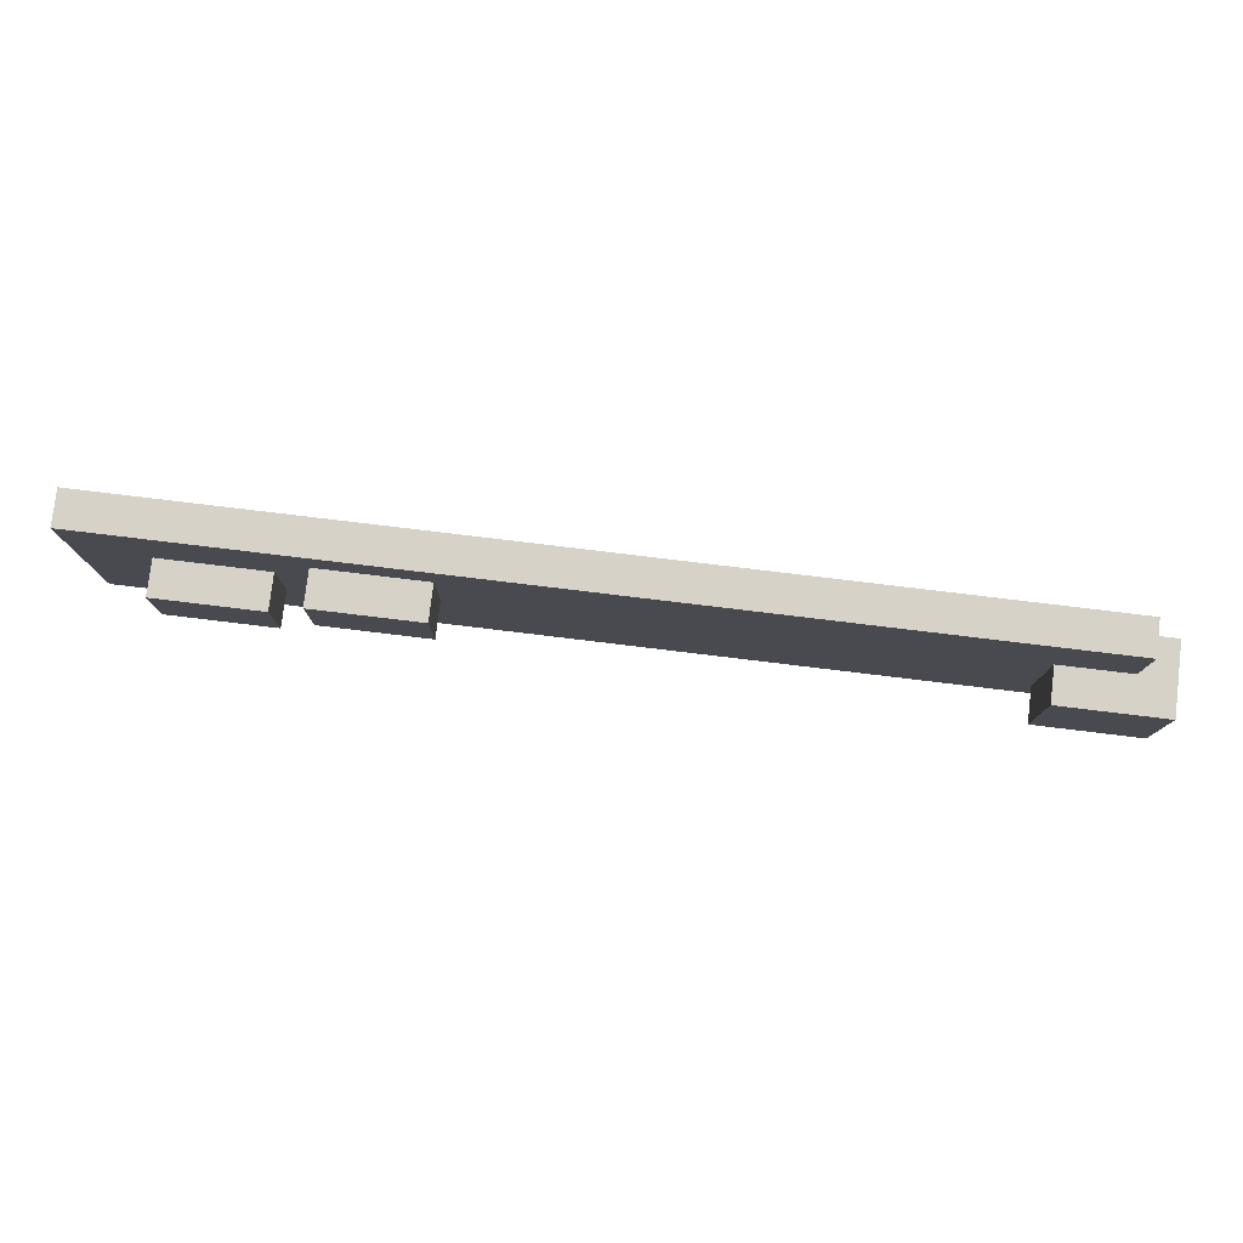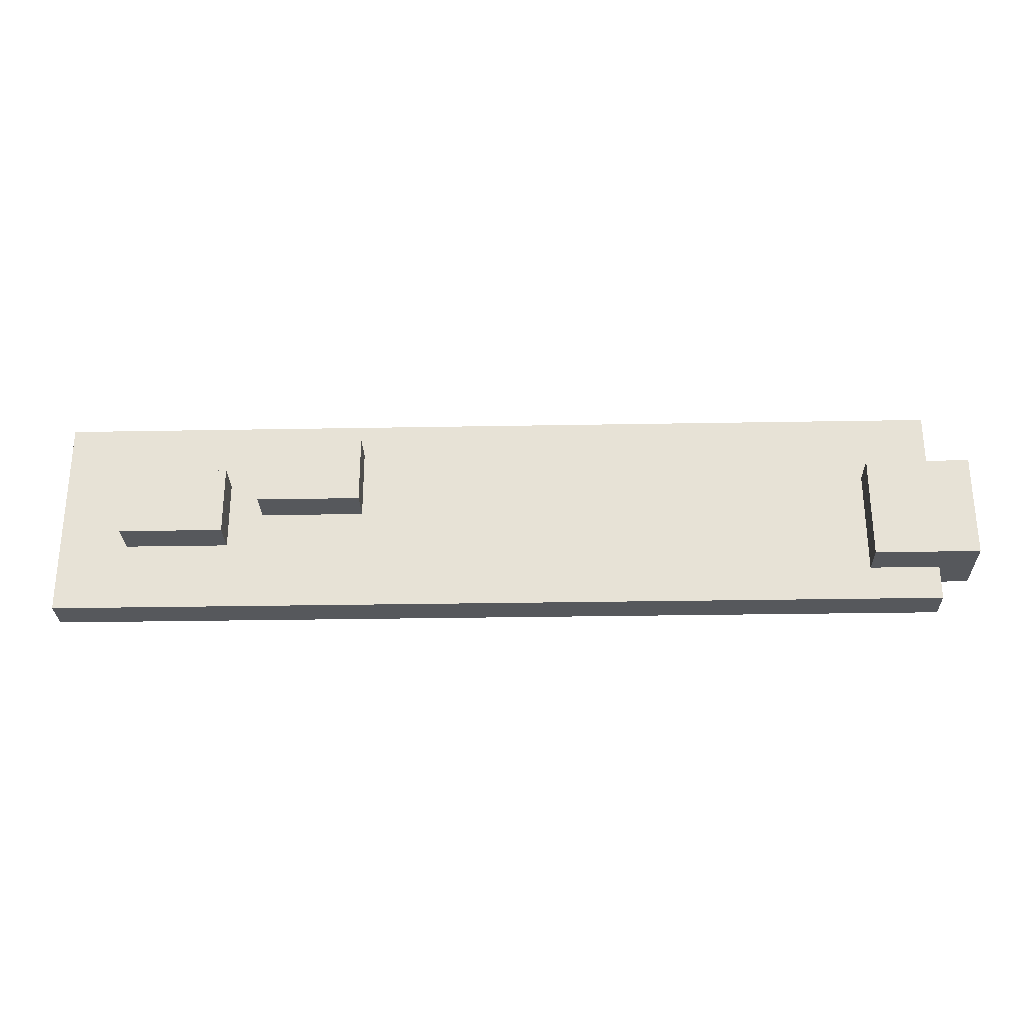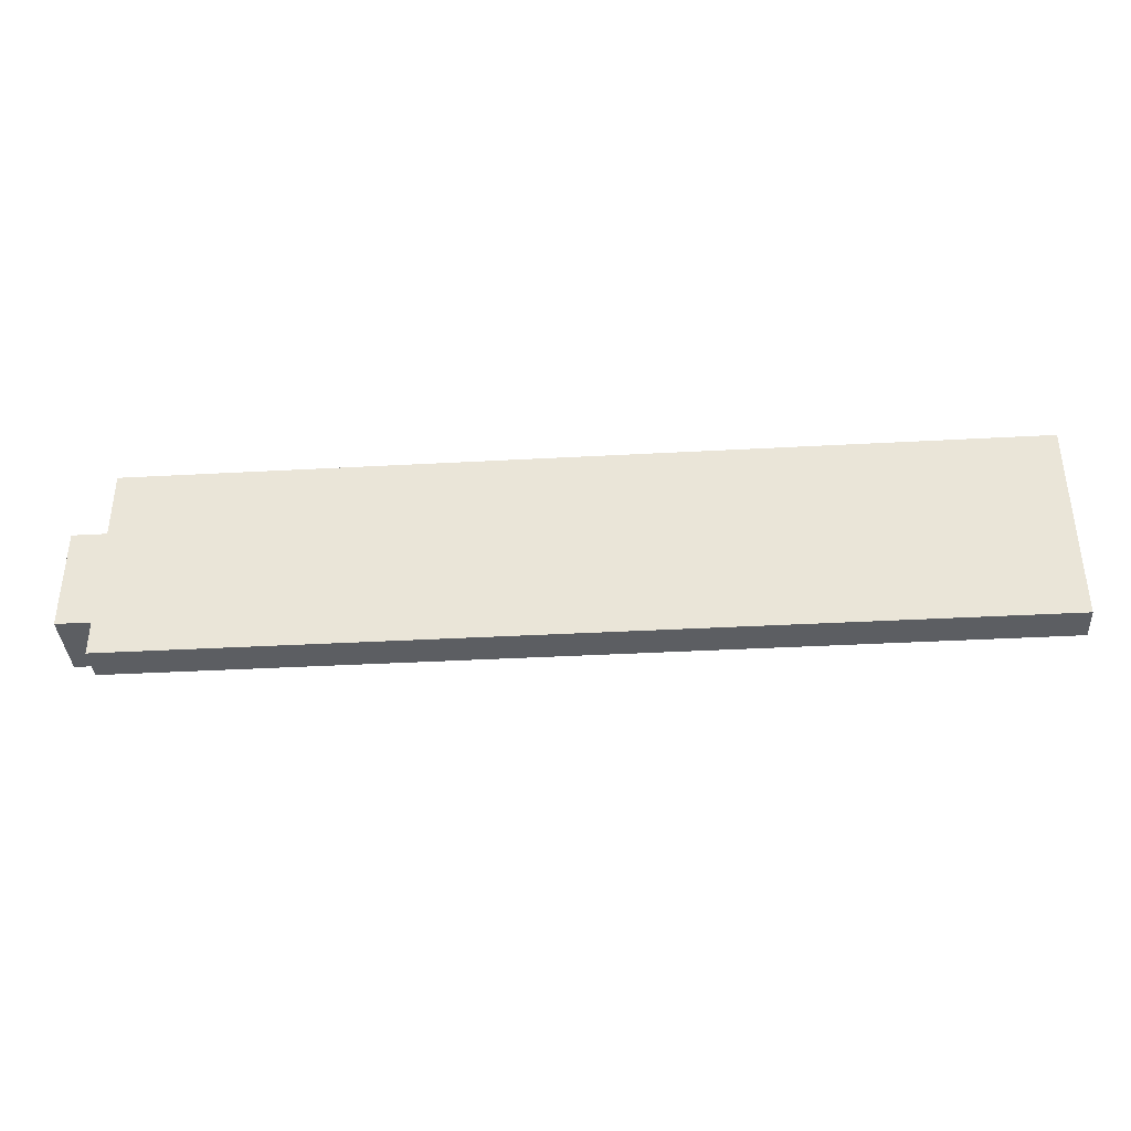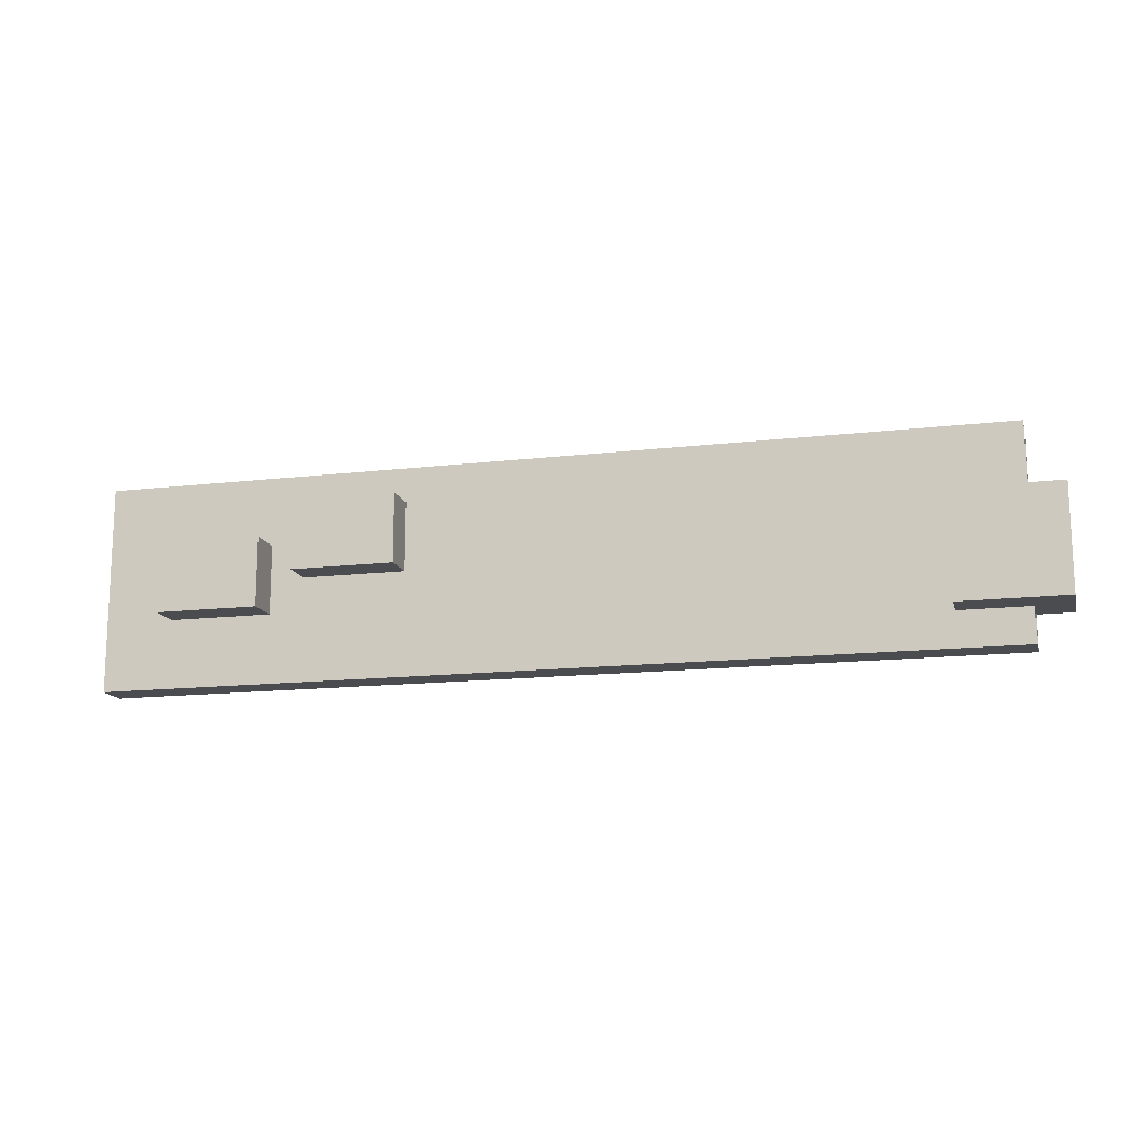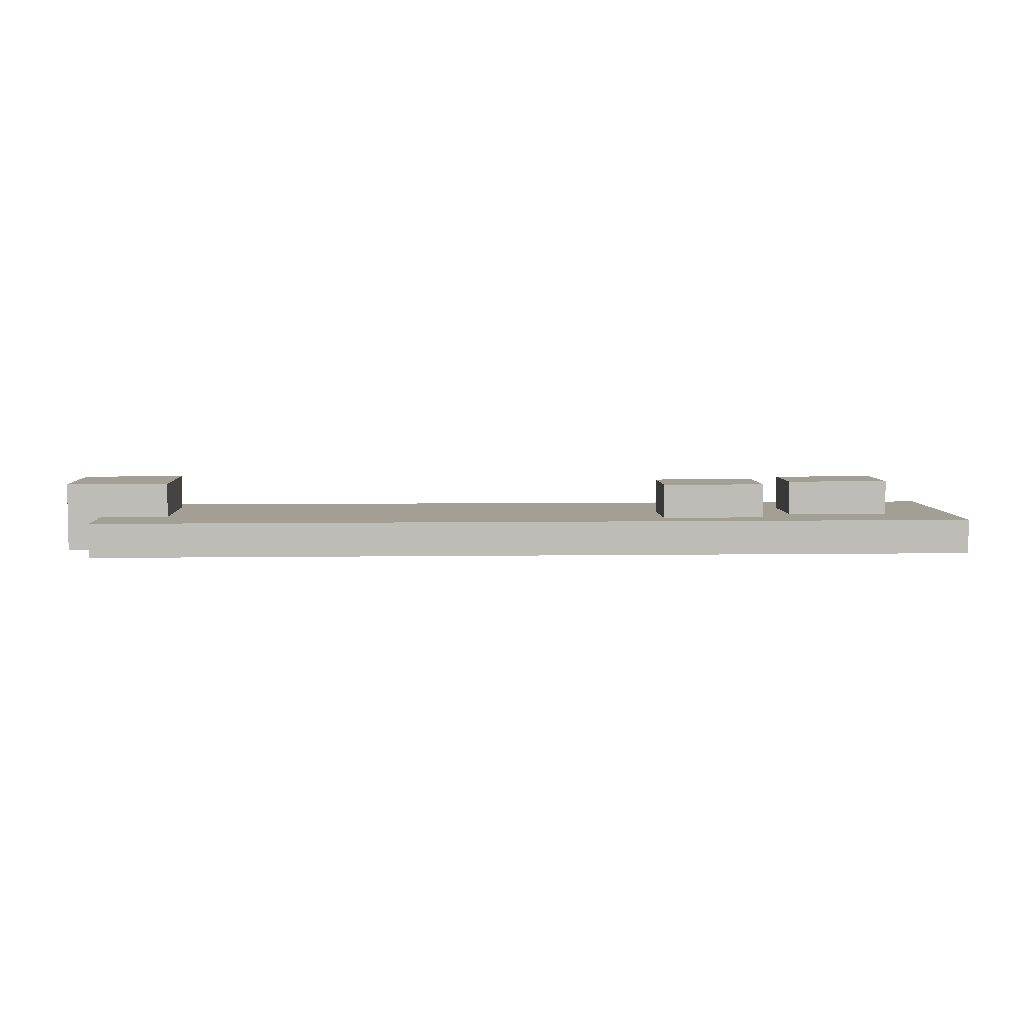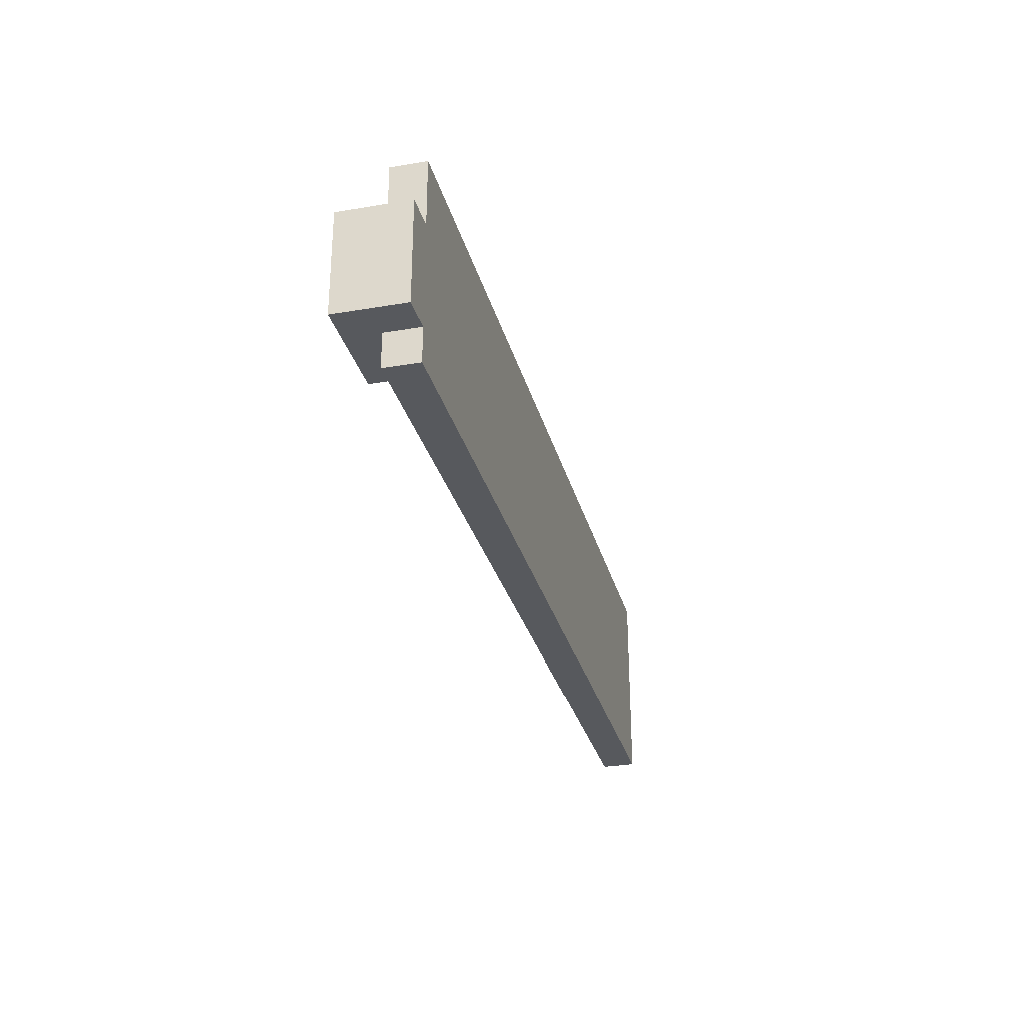
<metadata>
{"format":"obj","ext":"obj","renderer":"f3d","projection":"perspective","resolution":1024,"background":"white","views":[{"elev":78.4,"azim":6.9,"up":"+Y"},{"elev":-28.0,"azim":1.6,"up":"+Y"},{"elev":-37.7,"azim":-176.0,"up":"+Y"},{"elev":-14.7,"azim":14.4,"up":"+Y"},{"elev":5.6,"azim":177.4,"up":"+Z"},{"elev":-29.4,"azim":104.1,"up":"+Y"}]}
</metadata>
<code>
o
v -1.35 -0.3 0
v -1.35 -0.3 -0.1
v -1.35 -0.2 0
v -1.35 -0.2 -0.1
v -1.35 0.3 0
v -1.35 0.3 -0.1
v -1.15 -0.1 0.1
v -1.15 -0.1 0
v -1.15 0.1 0.1
v -1.15 0.1 0
v -0.75 0 0.1
v -0.75 0 0
v -0.75 0.1 0
v -0.75 0.2 0.1
v -0.75 0.2 0
v 1.05 -0.2 0.1
v 1.05 -0.2 0
v 1.05 0.1 0.1
v 1.05 0.1 0
v -0.85 -0.1 0.1
v -0.85 -0.1 0
v -0.85 0.1 0.1
v -0.85 0.1 0
v -0.45 0 0.1
v -0.45 0 0
v -0.45 0.2 0.1
v -0.45 0.2 0
v 1.25 -0.3 0
v 1.25 -0.3 -0.1
v 1.25 -0.2 0
v 1.25 -0.2 -0.1
v 1.25 0.1 0
v 1.25 0.1 -0.1
v 1.25 0.3 0
v 1.25 0.3 -0.1
v 1.35 -0.2 0.1
v 1.35 -0.2 -0.1
v 1.35 0.1 0.1
v 1.35 0.1 -0.1
v -1.15 -0.1 0.1
v -1.15 0.1 0.1
v -0.85 -0.1 0.1
v -0.85 0.1 0.1
v -0.75 0 0.1
v -0.75 0.2 0.1
v -0.45 0 0.1
v -0.45 0.2 0.1
v 1.05 -0.2 0.1
v 1.05 0.1 0.1
v 1.35 -0.2 0.1
v 1.35 0.1 0.1
v -1.35 -0.3 0
v -1.35 -0.2 0
v -1.35 0.3 0
v -1.15 -0.2 0
v -1.15 -0.1 0
v -1.15 0.1 0
v -0.85 -0.1 0
v -0.85 0.1 0
v -0.75 -0.2 0
v -0.75 -0.1 0
v -0.75 0 0
v -0.75 0.1 0
v -0.75 0.2 0
v -0.45 0 0
v -0.45 0.2 0
v -0.35 -0.1 0
v -0.35 0.2 0
v -0.25 0.2 0
v -0.25 0.3 0
v -0.15 -0.2 0
v -0.15 -0.1 0
v -0.15 0.2 0
v -0.15 0.3 0
v -0.05 -0.2 0
v -0.05 -0.1 0
v 0.35 -0.1 0
v 0.35 0 0
v 0.45 -0.1 0
v 0.45 0 0
v 0.75 -0.2 0
v 0.75 -0.1 0
v 0.85 -0.2 0
v 0.85 -0.1 0
v 0.85 0.2 0
v 0.85 0.3 0
v 0.95 0.2 0
v 0.95 0.3 0
v 1.05 -0.2 0
v 1.05 0.1 0
v 1.25 -0.3 0
v 1.25 -0.2 0
v 1.25 0.1 0
v 1.25 0.3 0
v -1.35 -0.3 -0.1
v -1.35 -0.2 -0.1
v -1.35 0.3 -0.1
v -1.15 -0.2 -0.1
v -1.15 0.1 -0.1
v -0.75 -0.2 -0.1
v -0.75 -0.1 -0.1
v -0.75 0.1 -0.1
v -0.75 0.2 -0.1
v -0.35 -0.1 -0.1
v -0.35 0.2 -0.1
v -0.25 0.2 -0.1
v -0.25 0.3 -0.1
v -0.15 -0.2 -0.1
v -0.15 -0.1 -0.1
v -0.15 0.2 -0.1
v -0.15 0.3 -0.1
v -0.05 -0.2 -0.1
v -0.05 -0.1 -0.1
v 0.35 -0.1 -0.1
v 0.35 0 -0.1
v 0.45 -0.1 -0.1
v 0.45 0 -0.1
v 0.75 -0.2 -0.1
v 0.75 -0.1 -0.1
v 0.85 -0.2 -0.1
v 0.85 -0.1 -0.1
v 0.85 0.2 -0.1
v 0.85 0.3 -0.1
v 0.95 0.2 -0.1
v 0.95 0.3 -0.1
v 1.05 -0.2 -0.1
v 1.05 0 -0.1
v 1.25 -0.3 -0.1
v 1.25 -0.2 -0.1
v 1.25 0 -0.1
v 1.25 0.1 -0.1
v 1.25 0.3 -0.1
v 1.35 -0.2 -0.1
v 1.35 0.1 -0.1
v -1.35 -0.3 0
v 1.25 -0.3 0
v -1.35 -0.3 -0.1
v 1.25 -0.3 -0.1
v 1.05 -0.2 0.1
v 1.35 -0.2 0.1
v 1.05 -0.2 0
v 1.25 -0.2 0
v 1.25 -0.2 -0.1
v 1.35 -0.2 -0.1
v -1.15 -0.1 0.1
v -0.85 -0.1 0.1
v -1.15 -0.1 0
v -0.85 -0.1 0
v -0.75 0 0.1
v -0.45 0 0.1
v -0.75 0 0
v -0.45 0 0
v -1.15 0.1 0.1
v -0.85 0.1 0.1
v 1.05 0.1 0.1
v 1.35 0.1 0.1
v -1.15 0.1 0
v -0.85 0.1 0
v 1.05 0.1 0
v 1.25 0.1 0
v 1.25 0.1 -0.1
v 1.35 0.1 -0.1
v -0.75 0.2 0.1
v -0.45 0.2 0.1
v -0.75 0.2 0
v -0.45 0.2 0
v -1.35 0.3 0
v -0.25 0.3 0
v -0.15 0.3 0
v 0.85 0.3 0
v 0.95 0.3 0
v 1.25 0.3 0
v -1.35 0.3 -0.1
v -0.25 0.3 -0.1
v -0.15 0.3 -0.1
v 0.85 0.3 -0.1
v 0.95 0.3 -0.1
v 1.25 0.3 -0.1
f 3 2 1
f 4 2 3
f 5 4 3
f 6 4 5
f 9 8 7
f 10 8 9
f 13 12 11
f 14 13 11
f 15 13 14
f 18 17 16
f 19 17 18
f 20 21 22
f 22 21 23
f 24 25 26
f 26 25 27
f 28 29 30
f 30 29 31
f 32 33 34
f 34 33 35
f 36 37 38
f 38 37 39
f 42 41 40
f 43 41 42
f 46 45 44
f 47 45 46
f 50 49 48
f 51 49 50
f 55 53 52
f 55 54 53
f 56 54 55
f 57 54 56
f 58 56 55
f 59 54 57
f 60 55 52
f 60 59 58
f 60 58 55
f 61 59 60
f 62 59 61
f 63 54 59
f 63 59 62
f 64 54 63
f 65 62 61
f 66 54 64
f 67 65 61
f 67 66 65
f 67 61 60
f 68 54 66
f 68 66 67
f 69 68 67
f 69 54 68
f 70 54 69
f 71 67 60
f 71 60 52
f 71 69 67
f 72 69 71
f 73 70 69
f 73 69 72
f 74 70 73
f 75 72 71
f 75 71 52
f 76 74 73
f 76 72 75
f 76 73 72
f 77 76 75
f 77 74 76
f 78 74 77
f 79 77 75
f 79 78 77
f 80 74 78
f 80 78 79
f 81 75 52
f 81 79 75
f 81 80 79
f 82 80 81
f 83 81 52
f 83 82 81
f 84 80 82
f 84 82 83
f 85 74 80
f 85 80 84
f 86 74 85
f 87 84 83
f 87 85 84
f 87 86 85
f 88 86 87
f 89 83 52
f 89 87 83
f 89 88 87
f 90 88 89
f 91 89 52
f 92 89 91
f 93 88 90
f 94 88 93
f 95 96 98
f 96 97 98
f 98 97 99
f 95 98 100
f 98 99 100
f 100 99 101
f 99 97 102
f 101 99 102
f 102 97 103
f 100 101 104
f 101 102 104
f 102 103 104
f 103 97 105
f 104 103 105
f 104 105 106
f 105 97 106
f 106 97 107
f 100 104 108
f 95 100 108
f 104 106 108
f 108 106 109
f 106 107 110
f 109 106 110
f 110 107 111
f 108 109 112
f 95 108 112
f 110 111 113
f 112 109 113
f 109 110 113
f 112 113 114
f 113 111 114
f 114 111 115
f 112 114 116
f 114 115 116
f 115 111 117
f 116 115 117
f 95 112 118
f 112 116 118
f 116 117 118
f 118 117 119
f 95 118 120
f 118 119 120
f 119 117 121
f 120 119 121
f 117 111 122
f 121 117 122
f 122 111 123
f 120 121 124
f 121 122 124
f 122 123 124
f 124 123 125
f 95 120 126
f 120 124 126
f 124 125 126
f 126 125 127
f 95 126 128
f 126 127 128
f 128 127 129
f 127 125 130
f 129 127 130
f 130 125 131
f 131 125 132
f 129 130 133
f 130 131 133
f 133 131 134
f 137 136 135
f 138 136 137
f 141 140 139
f 142 140 141
f 143 140 142
f 144 140 143
f 147 146 145
f 148 146 147
f 151 150 149
f 152 150 151
f 153 154 157
f 157 154 158
f 155 156 159
f 159 156 160
f 160 156 161
f 161 156 162
f 163 164 165
f 165 164 166
f 167 168 173
f 168 169 174
f 173 168 174
f 169 170 175
f 174 169 175
f 170 171 176
f 175 170 176
f 171 172 177
f 176 171 177
f 177 172 178

</code>
